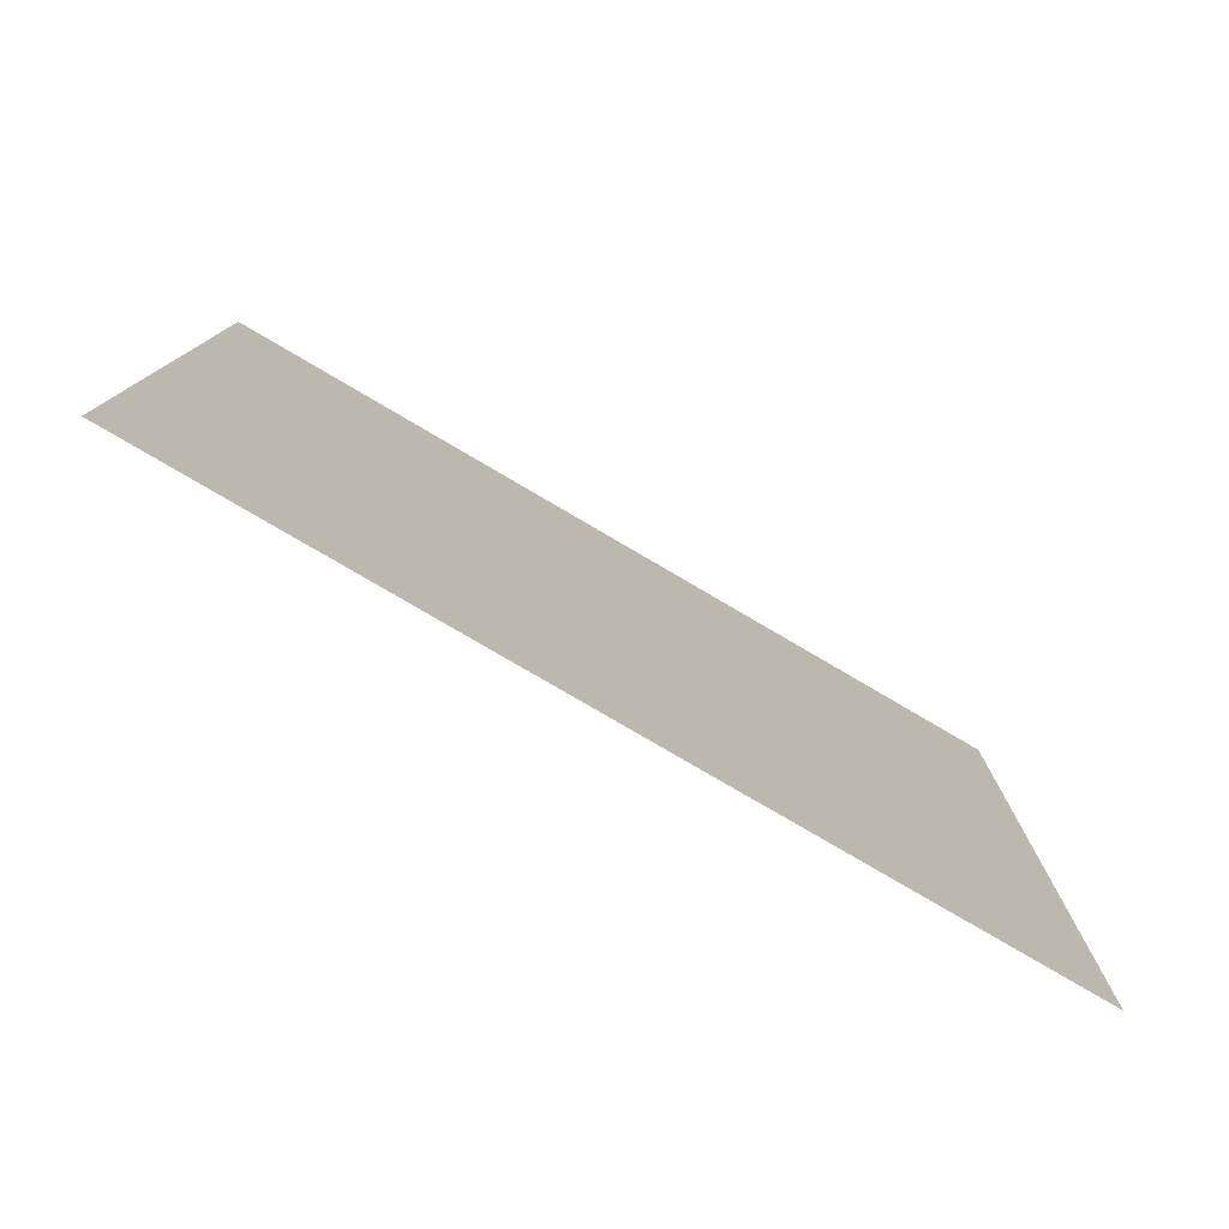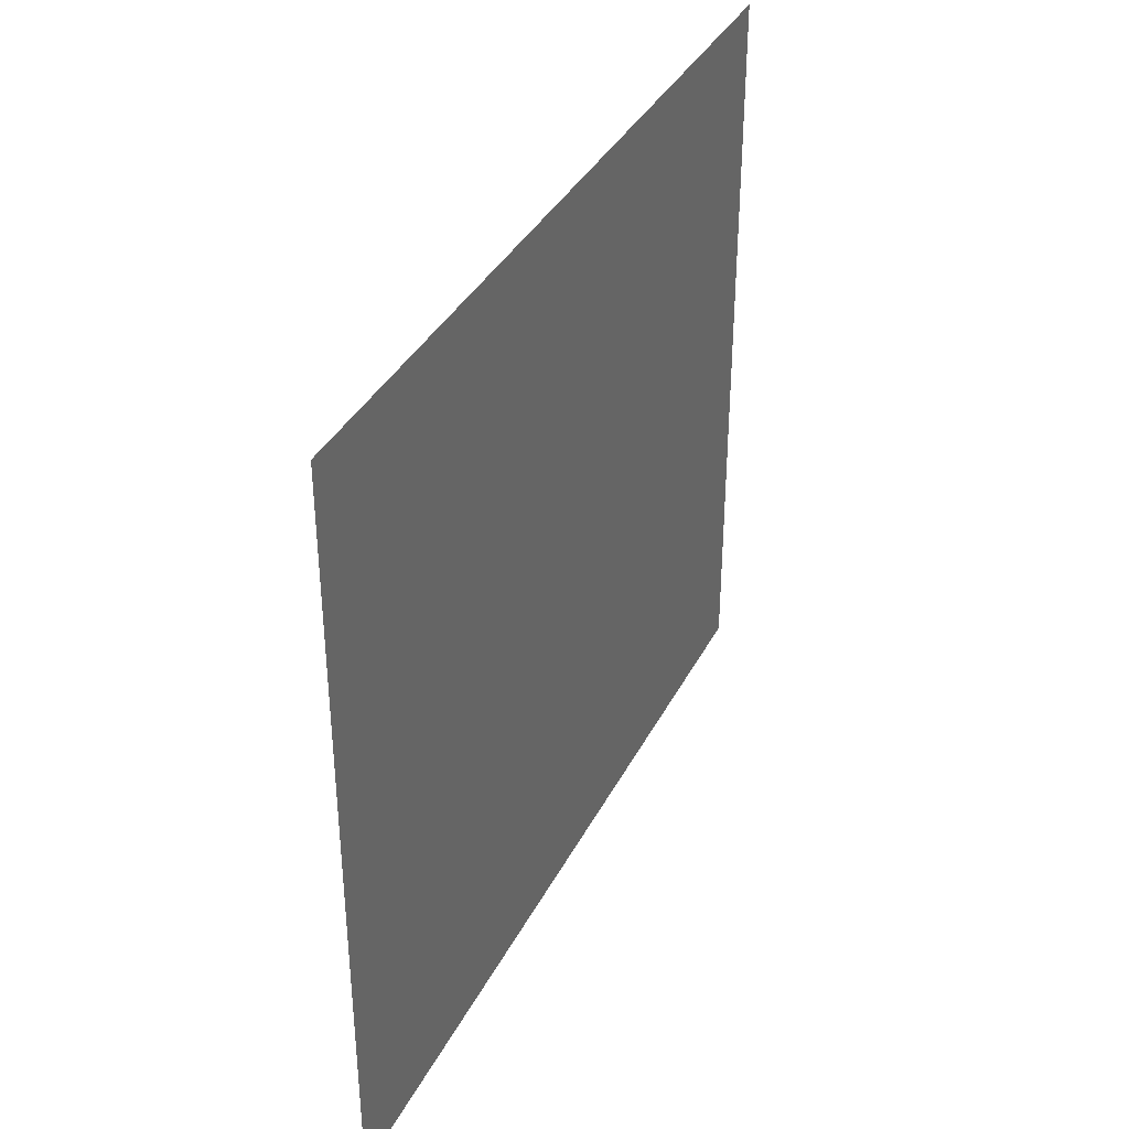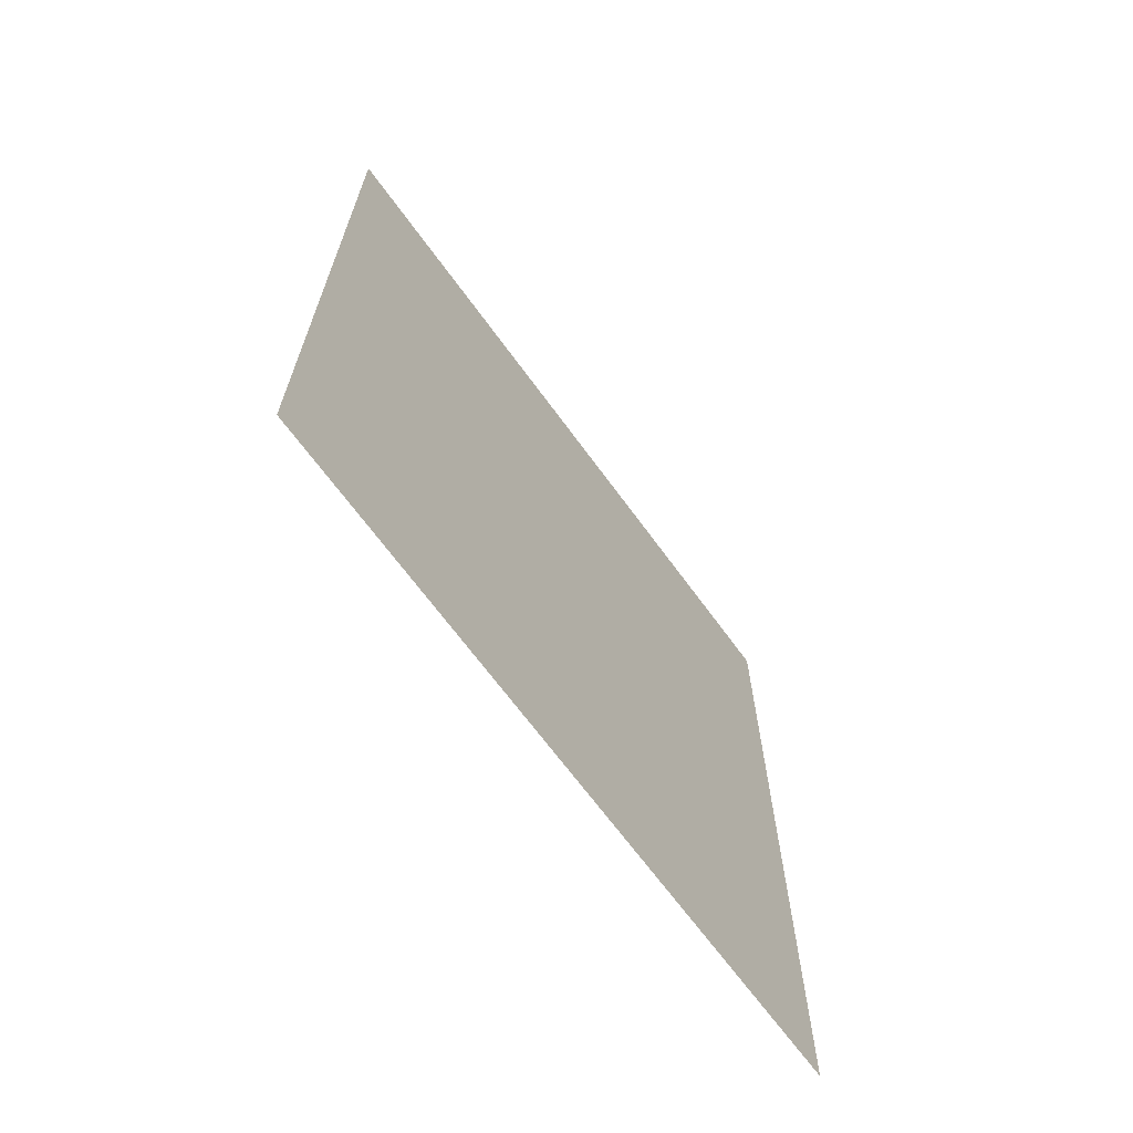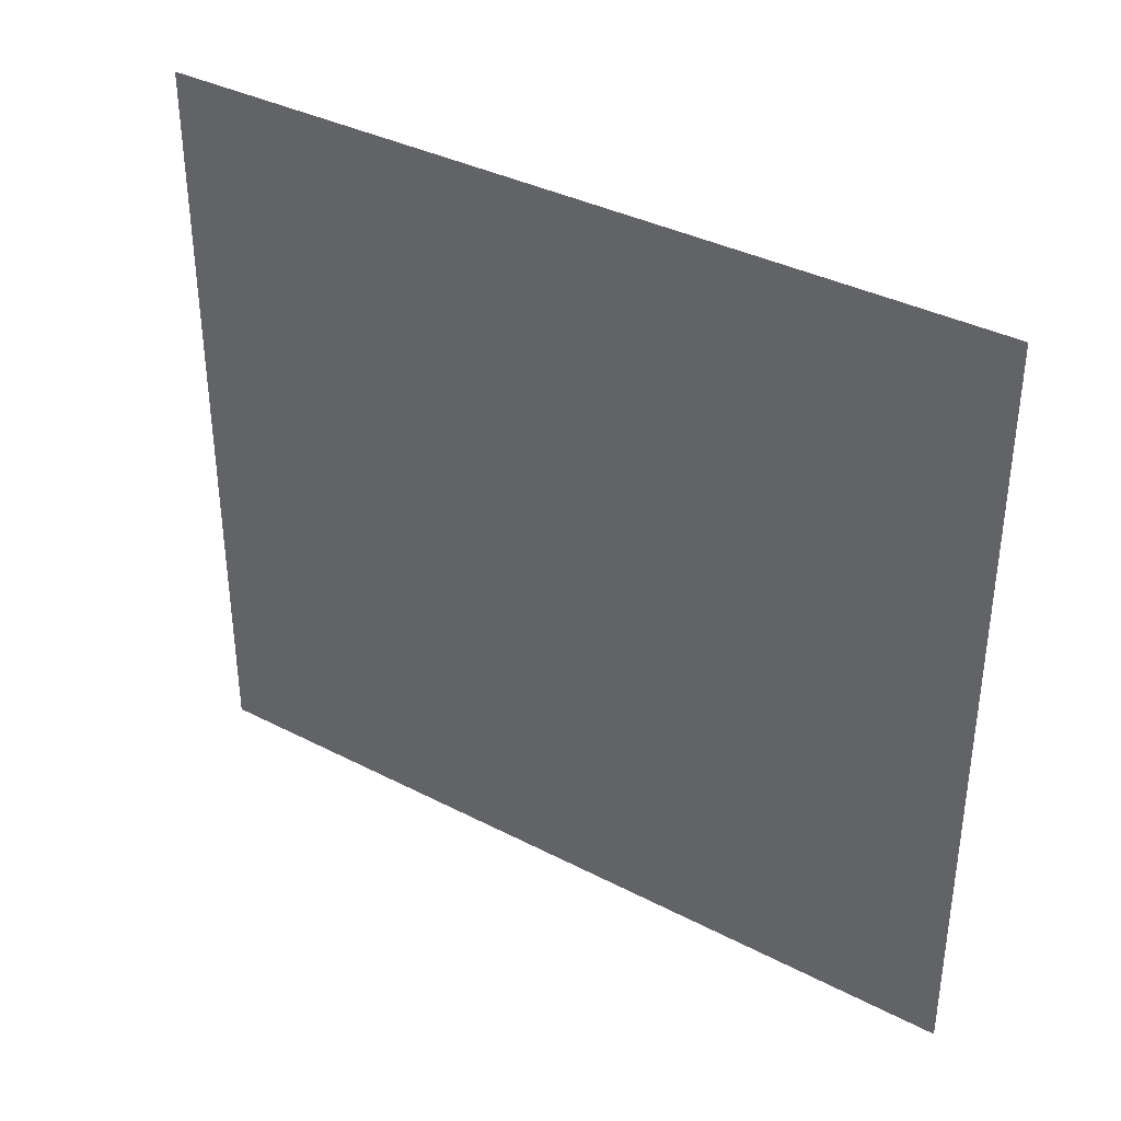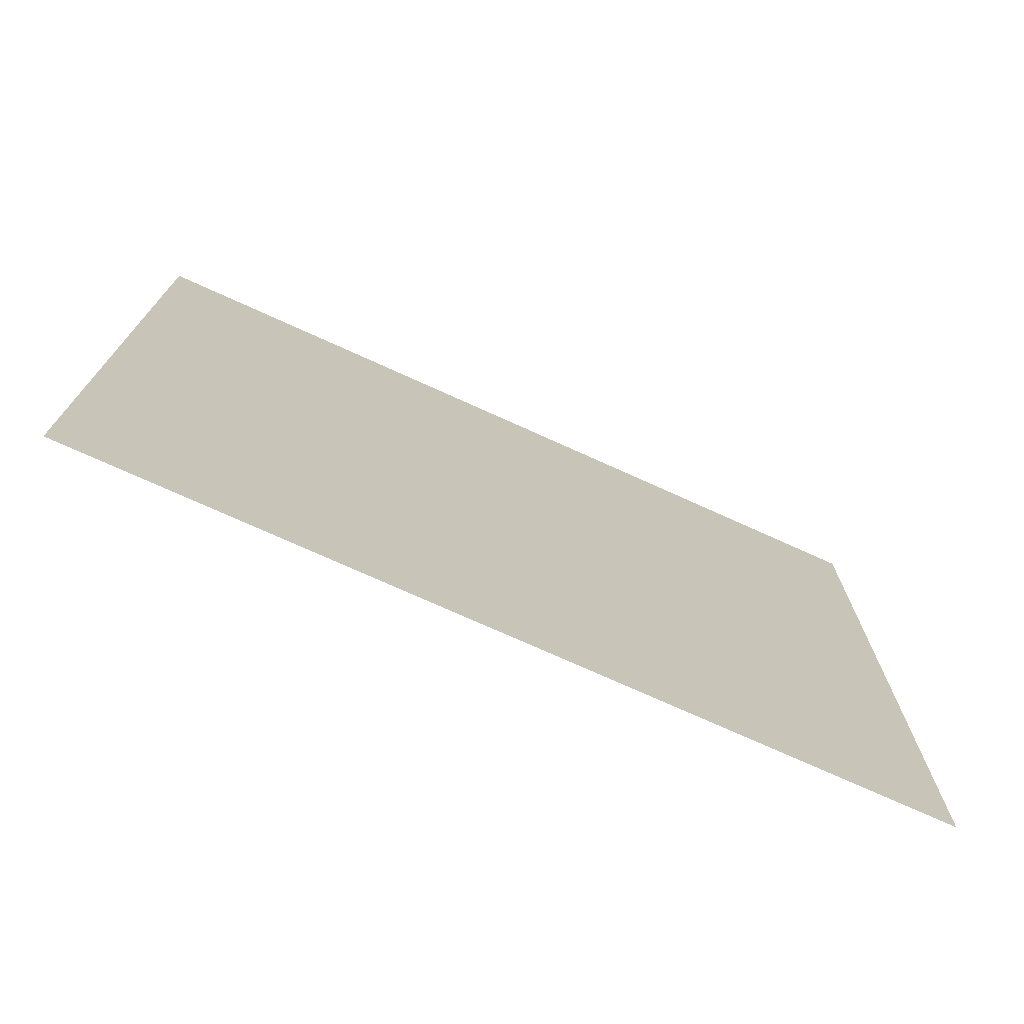
<metadata>
{"format":"obj","ext":"obj","renderer":"f3d","projection":"perspective","resolution":1024,"background":"white","views":[{"elev":-78.7,"azim":59.6,"up":"+Y"},{"elev":36.8,"azim":24.6,"up":"+Y"},{"elev":-67.0,"azim":-144.0,"up":"+Z"},{"elev":36.5,"azim":-56.0,"up":"+Y"},{"elev":-73.8,"azim":-114.4,"up":"+Y"}]}
</metadata>
<code>
o Plane
v 1e-06 -8.782 -9.818
v -0 -8.782 9.818
v 0 8.782 -9.818
v -1e-06 8.782 9.818
f 3 2 1
f 3 4 2

</code>
